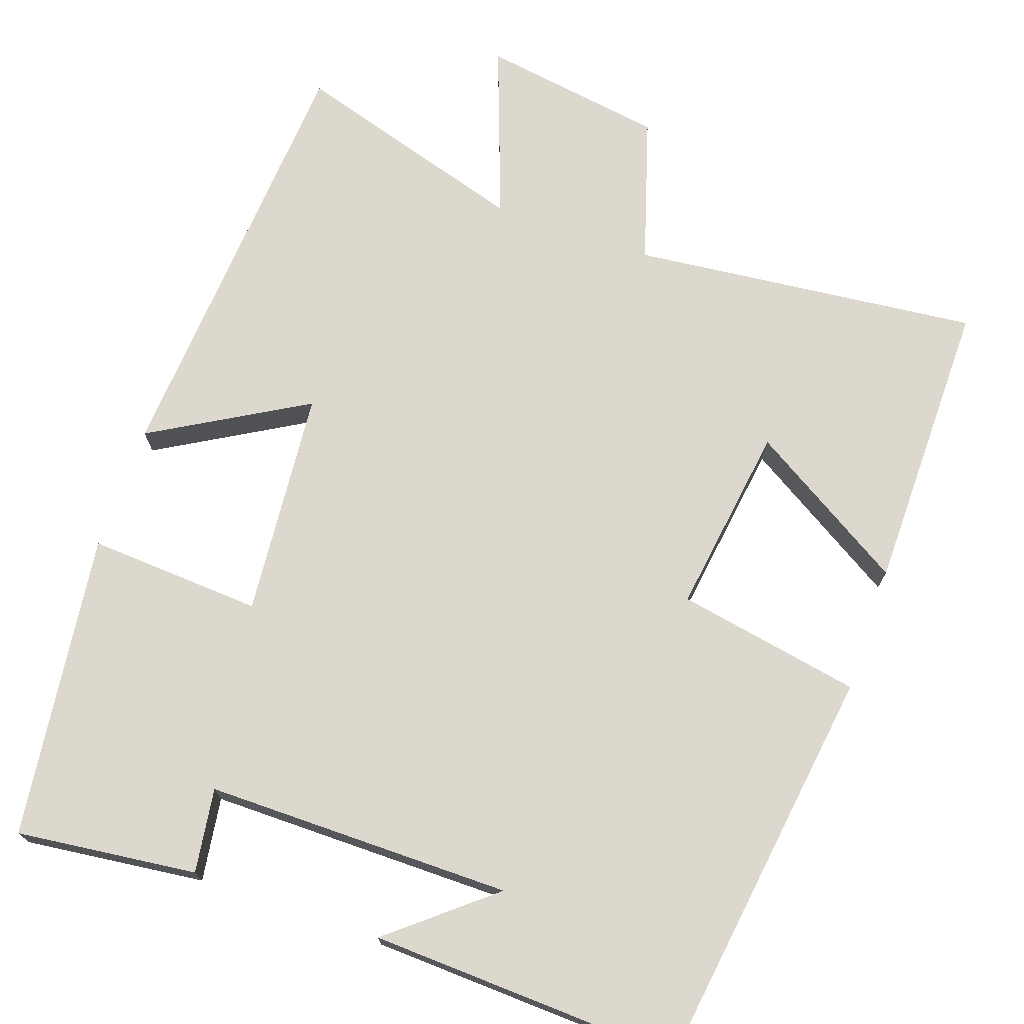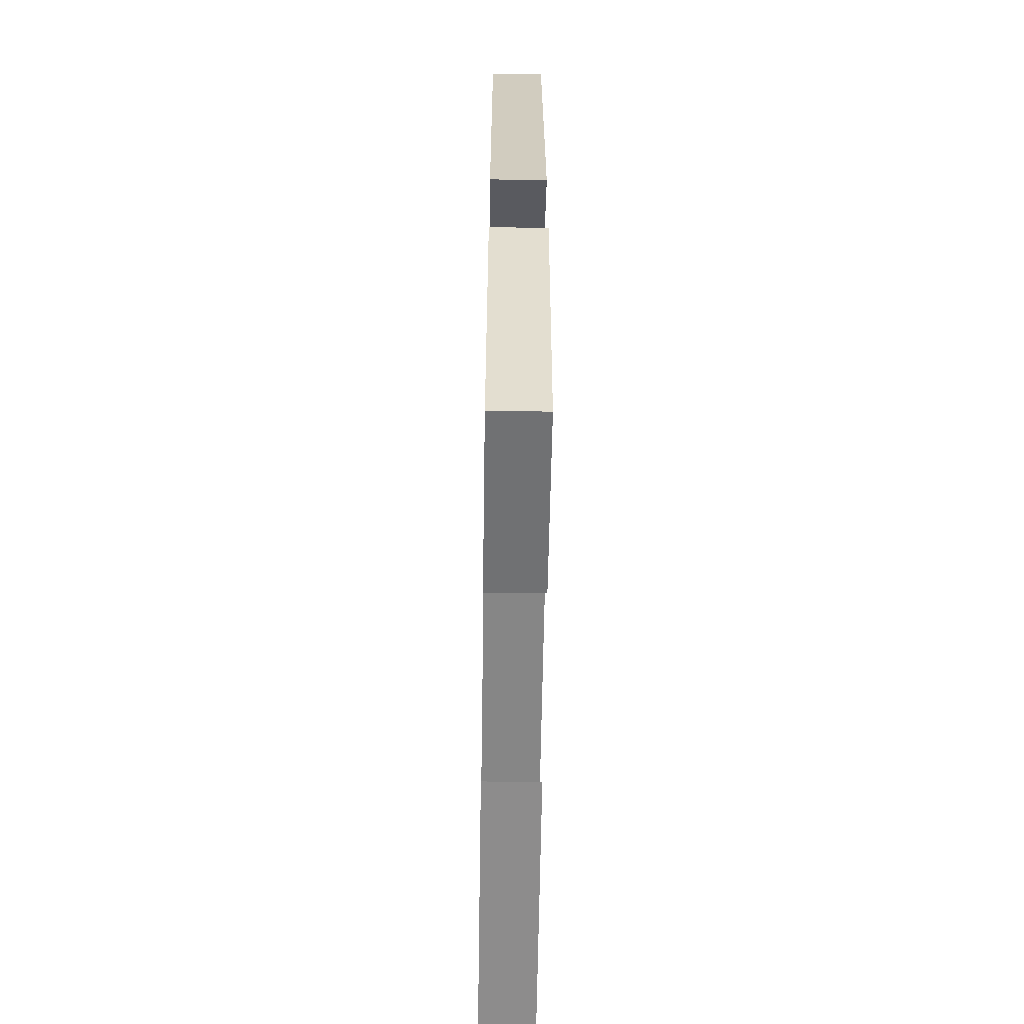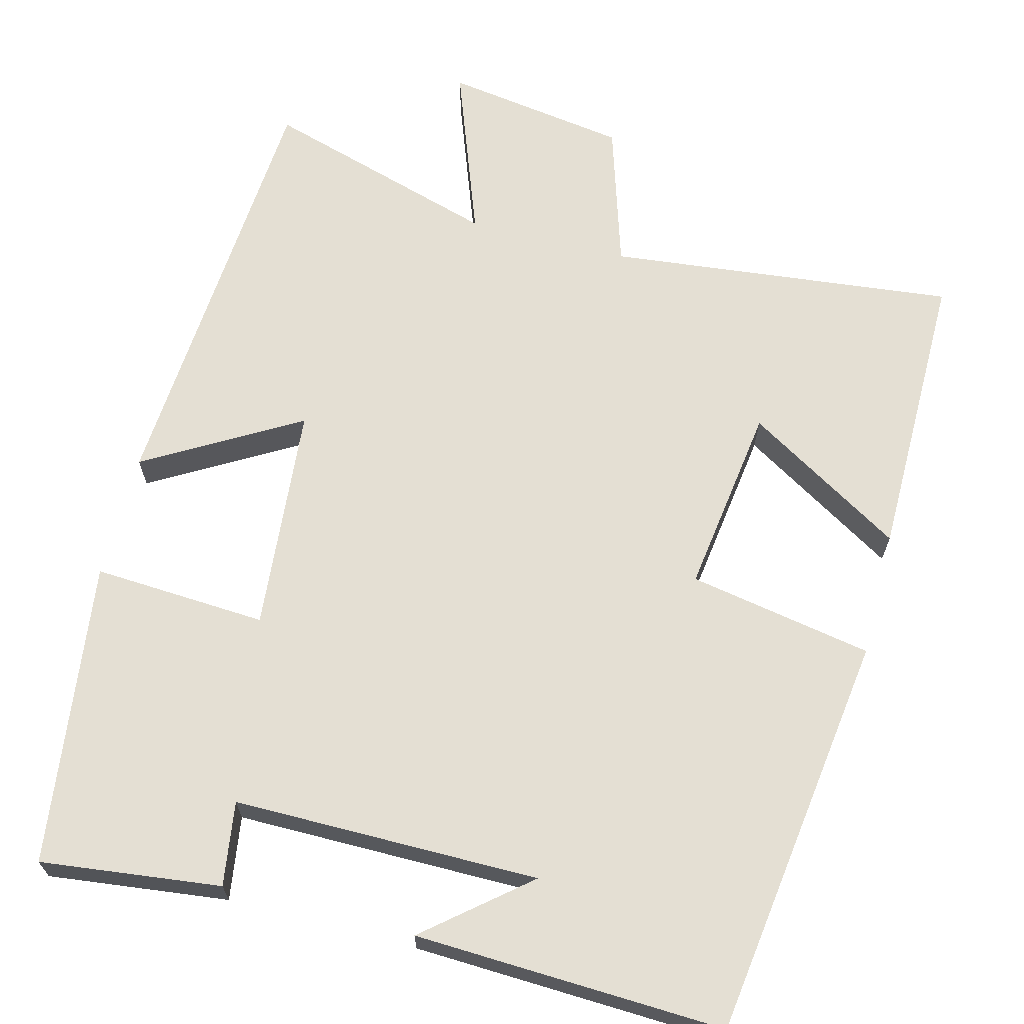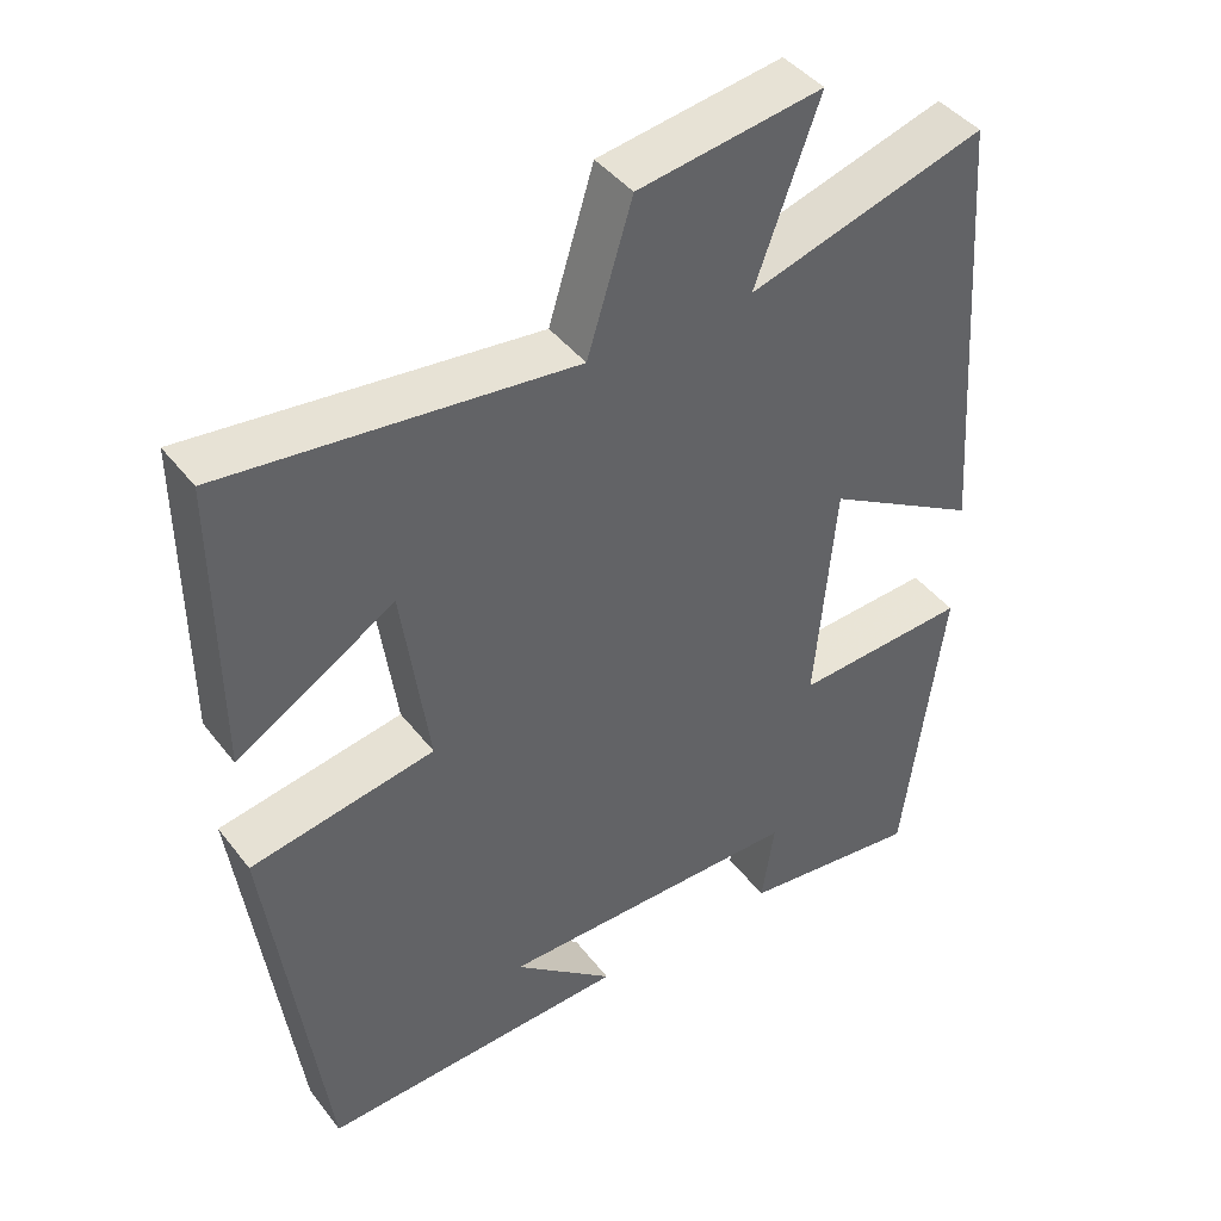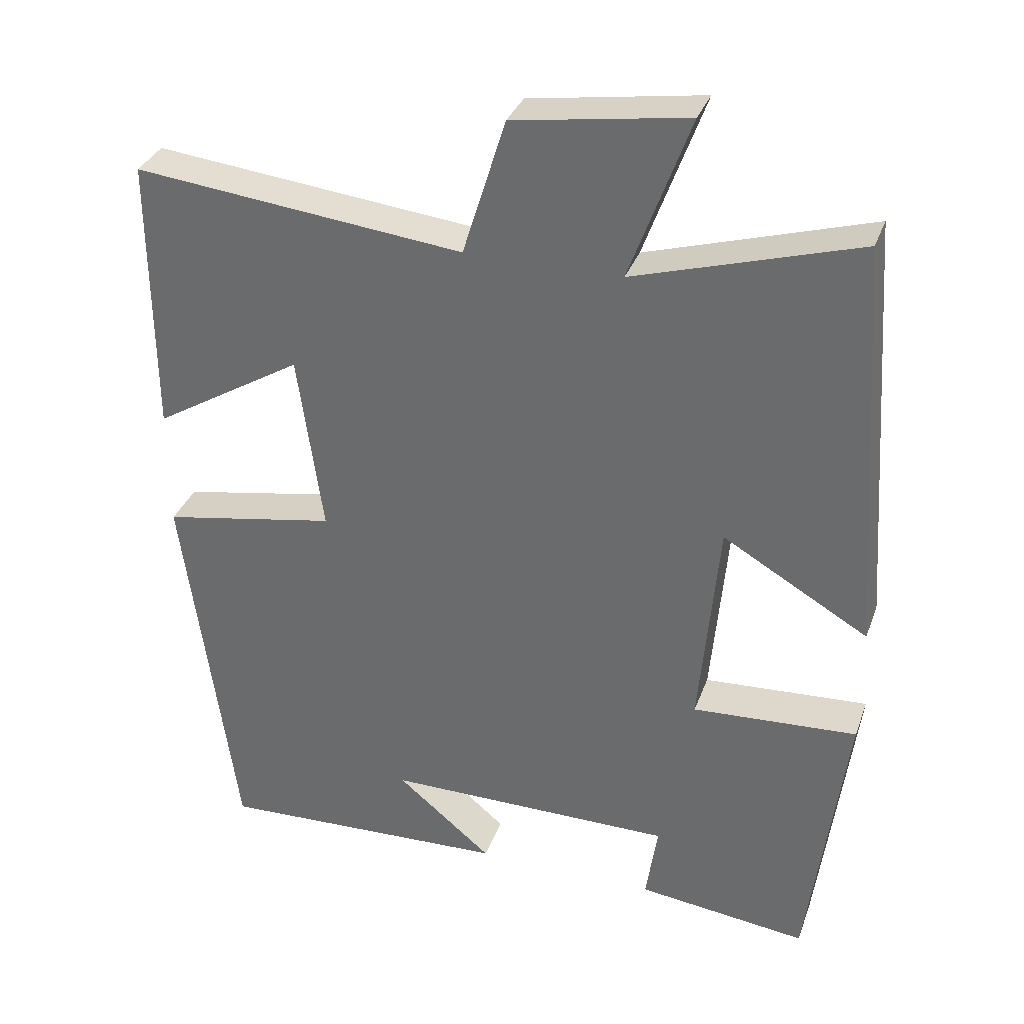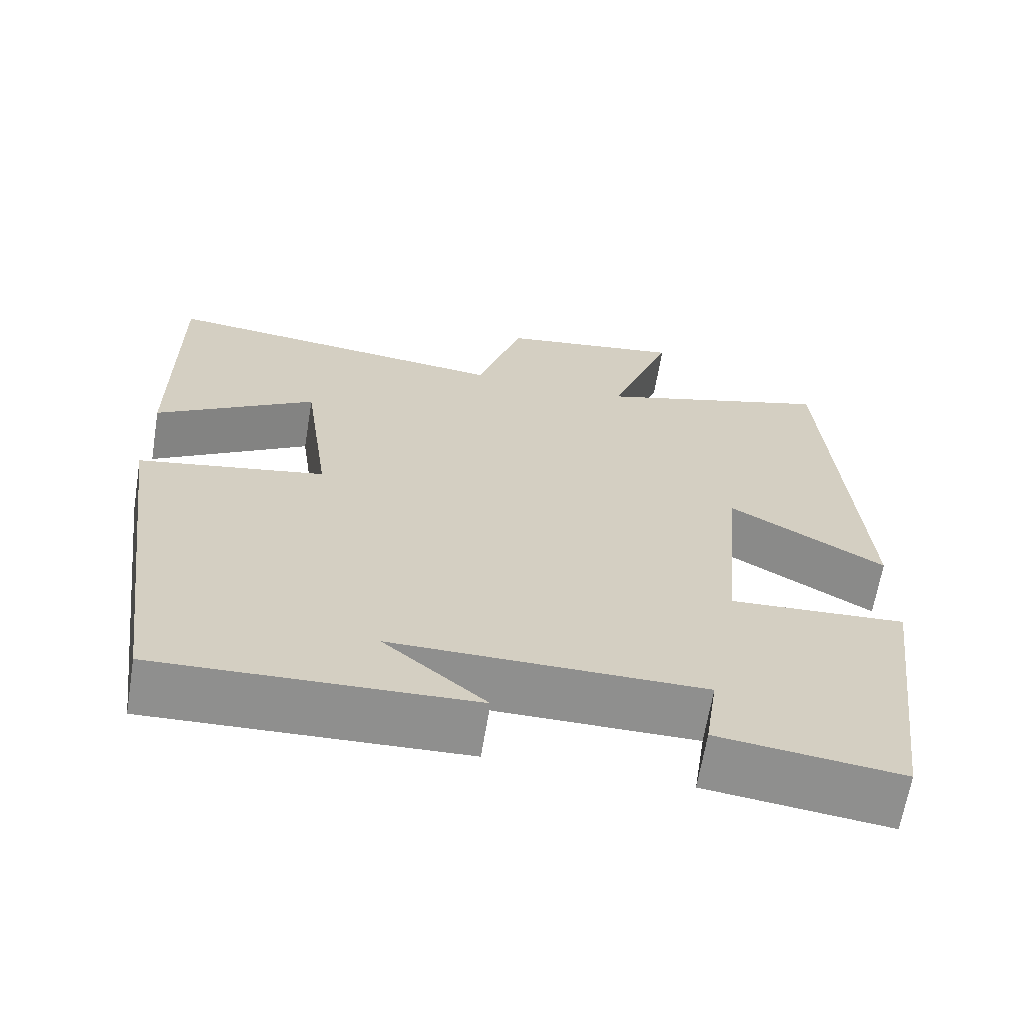
<metadata>
{"format":"obj","ext":"obj","renderer":"f3d","projection":"perspective","resolution":1024,"background":"white","views":[{"elev":72.5,"azim":-160.7,"up":"+Y"},{"elev":-62.0,"azim":89.1,"up":"+Z"},{"elev":66.4,"azim":-165.5,"up":"+Y"},{"elev":42.9,"azim":-34.6,"up":"+Z"},{"elev":33.4,"azim":18.4,"up":"+Z"},{"elev":-65.3,"azim":-9.4,"up":"+Z"}]}
</metadata>
<code>
v -0.502 0.07 0.549
v -0.055 0.07 0.5
v 0.003 0.07 0.687
v 0.239 0.07 0.723
v 0.157 0.07 0.5
v 0.461 0.07 0.591
v 0.5 0.07 0.028
v 0.302 0.07 0.143
v 0.276 0.07 -0.149
v 0.5 0.07 -0.136
v 0.449 0.07 -0.528
v 0.217 0.07 -0.5
v 0.233 0.07 -0.392
v -0.161 0.07 -0.392
v -0.031 0.07 -0.5
v -0.429 0.07 -0.516
v -0.5 0.07 0.007
v -0.263 0.07 0.05
v -0.297 0.07 0.294
v -0.5 0.07 0.171
v -0.502 0 0.549
v -0.055 0 0.5
v 0.003 0 0.687
v 0.239 0 0.723
v 0.157 0 0.5
v 0.461 0 0.591
v 0.5 0 0.028
v 0.302 0 0.143
v 0.276 0 -0.149
v 0.5 0 -0.136
v 0.449 0 -0.528
v 0.217 0 -0.5
v 0.233 0 -0.392
v -0.161 0 -0.392
v -0.031 0 -0.5
v -0.429 0 -0.516
v -0.5 0 0.007
v -0.263 0 0.05
v -0.297 0 0.294
v -0.5 0 0.171
f 19 20 1 2
f 18 19 2
f 16 17 18
f 16 18 2
f 14 15 16
f 14 16 2
f 13 14 2 3
f 10 11 12 13
f 9 10 13
f 8 9 13 3
f 5 6 7 8
f 5 8 3
f 3 4 5
f 22 21 40 39
f 22 39 38
f 38 37 36
f 22 38 36
f 36 35 34
f 22 36 34
f 23 22 34 33
f 33 32 31 30
f 33 30 29
f 23 33 29 28
f 28 27 26 25
f 23 28 25
f 25 24 23
f 1 21 22 2
f 2 22 23 3
f 3 23 24 4
f 4 24 25 5
f 5 25 26 6
f 6 26 27 7
f 7 27 28 8
f 8 28 29 9
f 9 29 30 10
f 10 30 31 11
f 11 31 32 12
f 12 32 33 13
f 13 33 34 14
f 14 34 35 15
f 15 35 36 16
f 16 36 37 17
f 17 37 38 18
f 18 38 39 19
f 19 39 40 20
f 20 40 21 1

</code>
